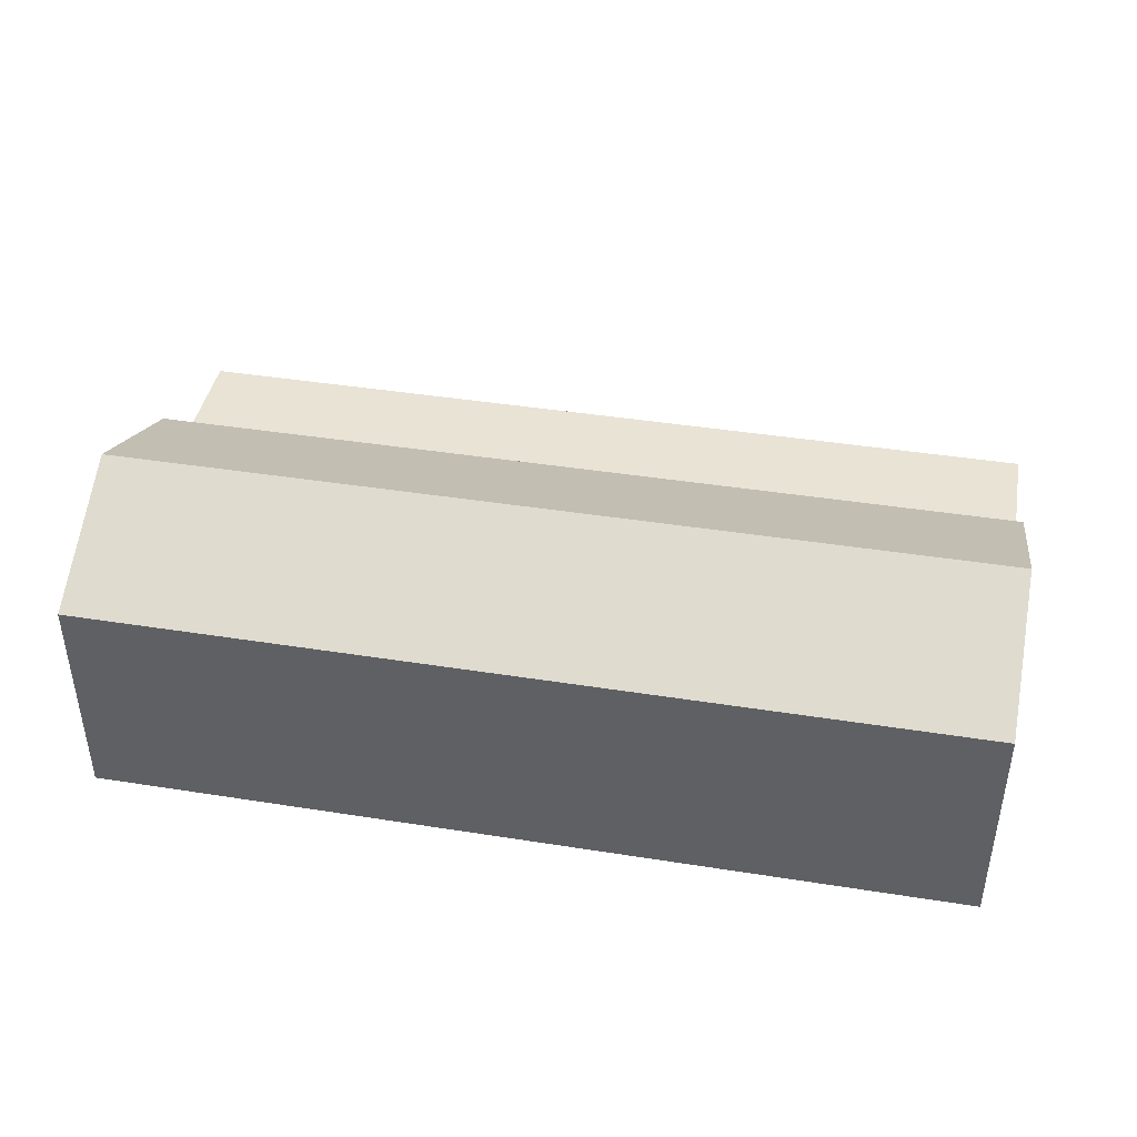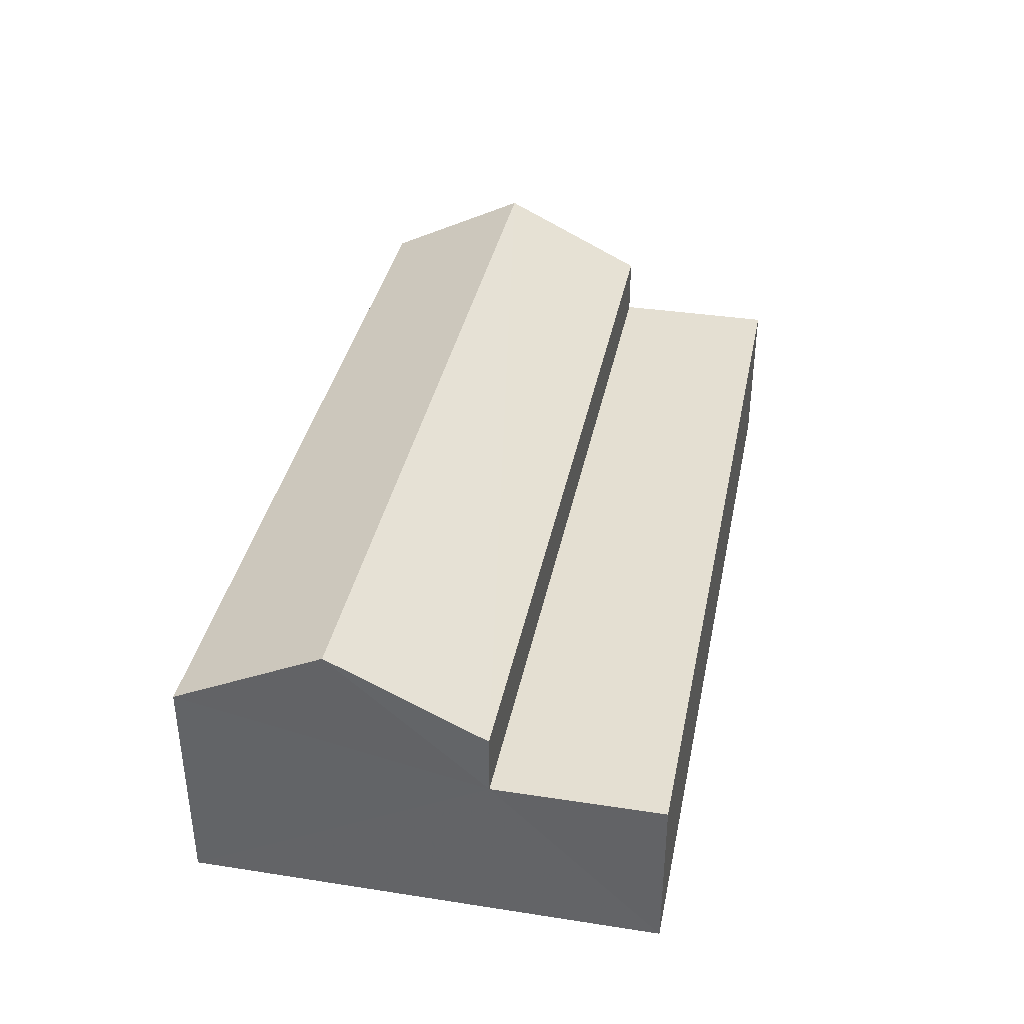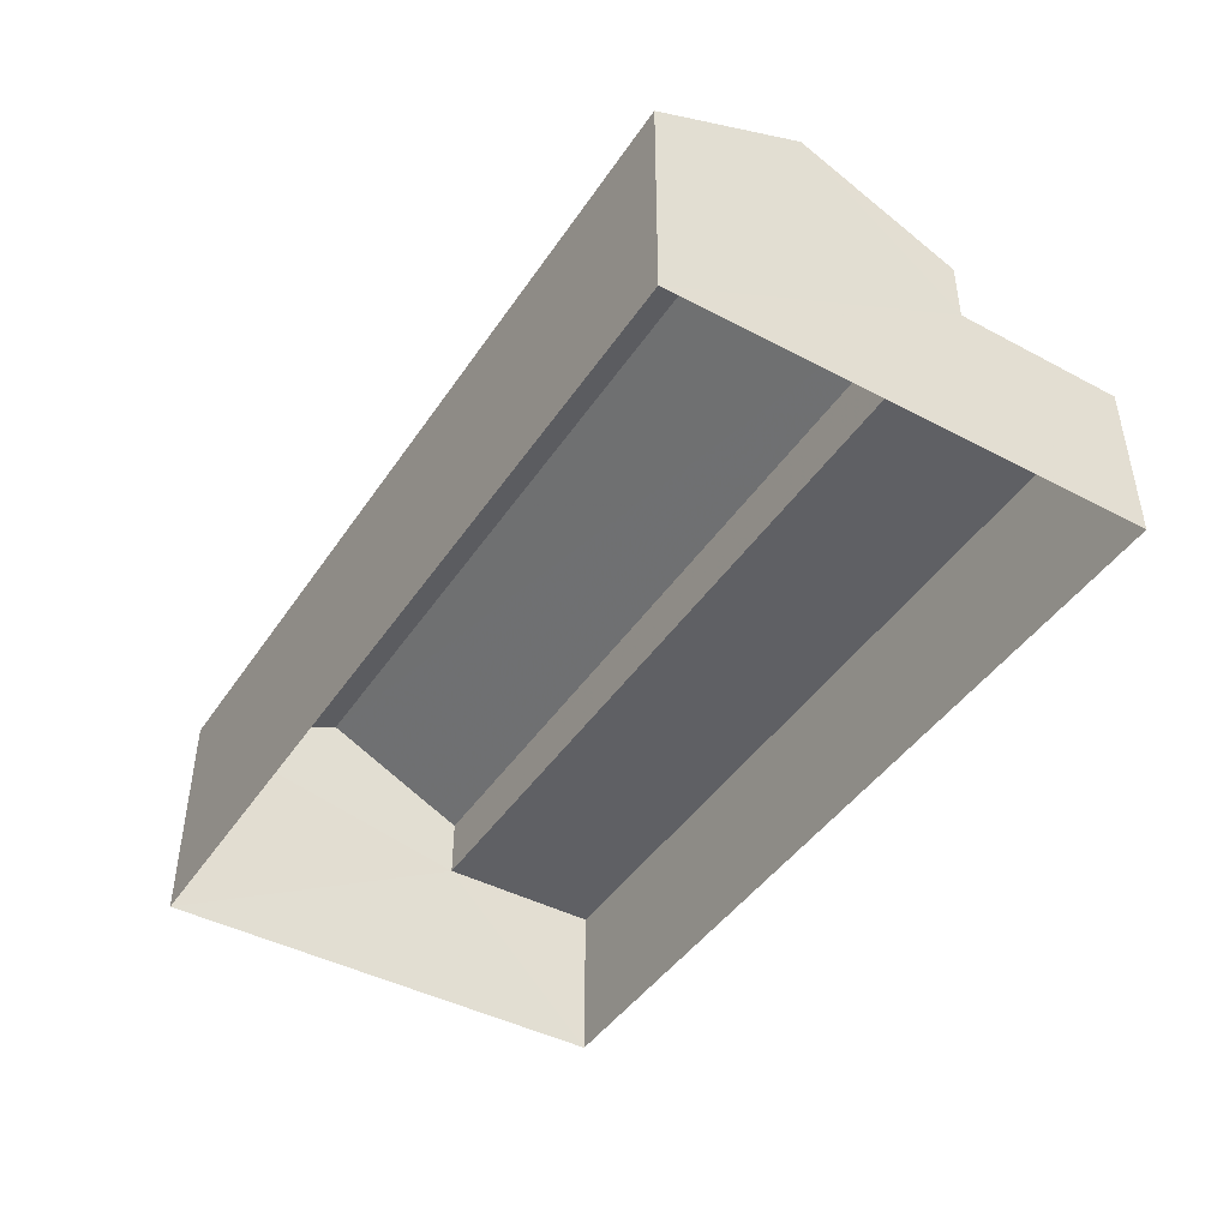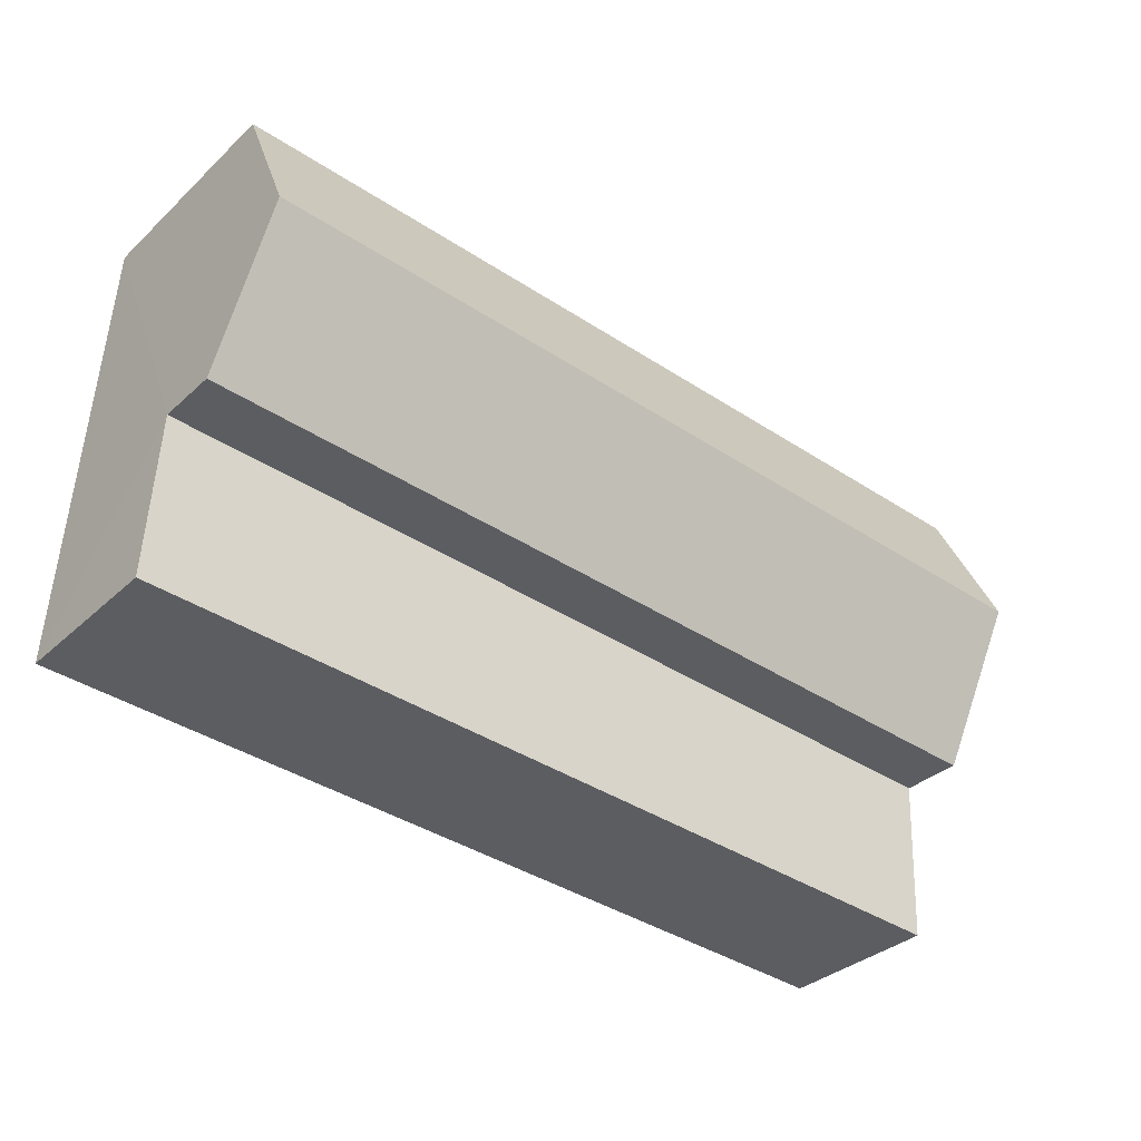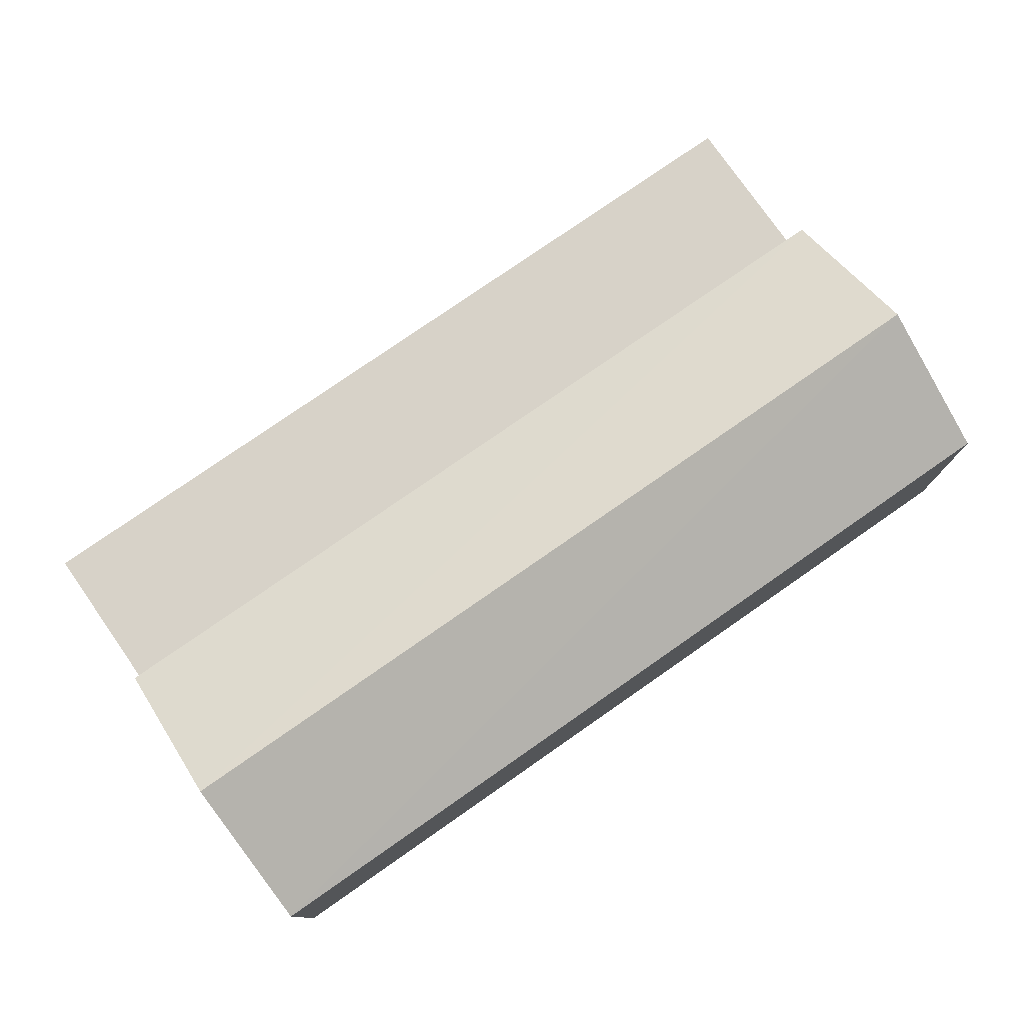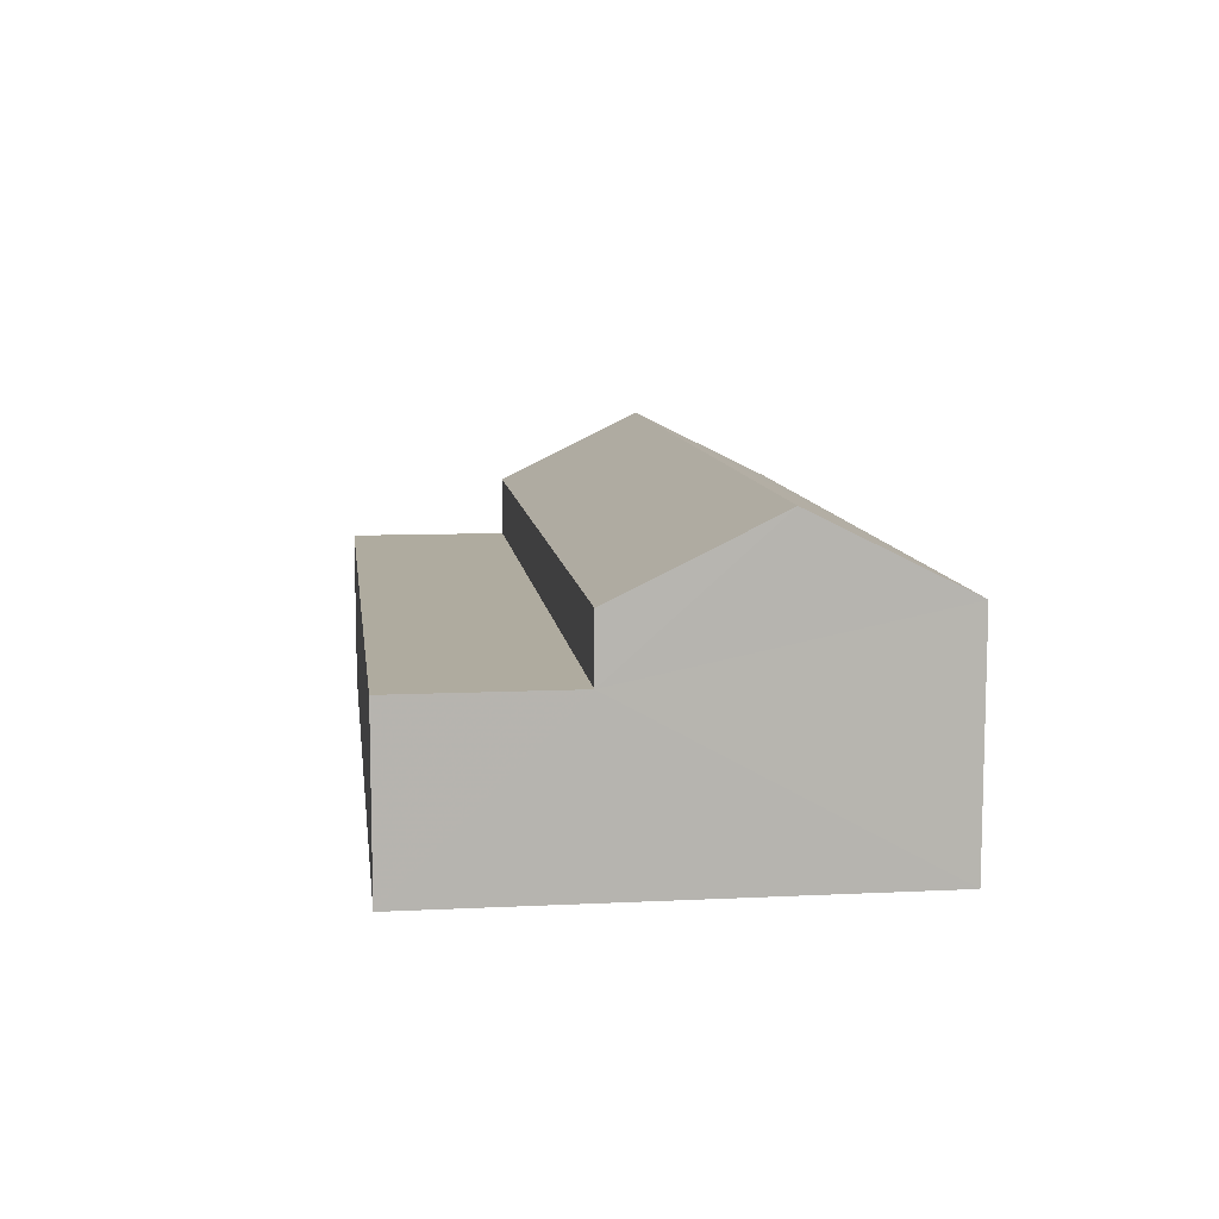
<metadata>
{"format":"obj","ext":"obj","renderer":"f3d","projection":"perspective","resolution":1024,"background":"white","views":[{"elev":42.3,"azim":-172.3,"up":"+Z"},{"elev":37.2,"azim":-81.7,"up":"+Z"},{"elev":-44.1,"azim":-124.6,"up":"+Z"},{"elev":-34.3,"azim":-39.3,"up":"+Y"},{"elev":77.4,"azim":142.1,"up":"+Z"},{"elev":9.6,"azim":79.8,"up":"+Z"}]}
</metadata>
<code>
v -3.731e+05 -1.045e+05 25.86
v -3.731e+05 -1.044e+05 25.86
v -3.731e+05 -1.044e+05 25.86
v -3.731e+05 -1.045e+05 25.86
v -3.731e+05 -1.044e+05 31.49
v -3.731e+05 -1.044e+05 31.49
v -3.731e+05 -1.044e+05 33.32
v -3.731e+05 -1.044e+05 33.32
v -3.731e+05 -1.044e+05 29.97
v -3.731e+05 -1.045e+05 29.97
v -3.731e+05 -1.045e+05 29.97
v -3.731e+05 -1.044e+05 29.97
v -3.731e+05 -1.044e+05 31.49
v -3.731e+05 -1.044e+05 31.49
f 1 2 3
f 4 1 3
f 5 6 7
f 8 5 7
f 9 10 11
f 9 12 10
f 13 14 8
f 7 13 8
f 12 1 10
f 1 12 2
f 7 6 12
f 7 12 13
f 6 2 12
f 12 14 13
f 12 9 14
f 8 14 9
f 8 9 5
f 11 4 9
f 5 9 3
f 9 4 3
f 6 3 2
f 6 5 3
f 11 1 4
f 11 10 1

</code>
